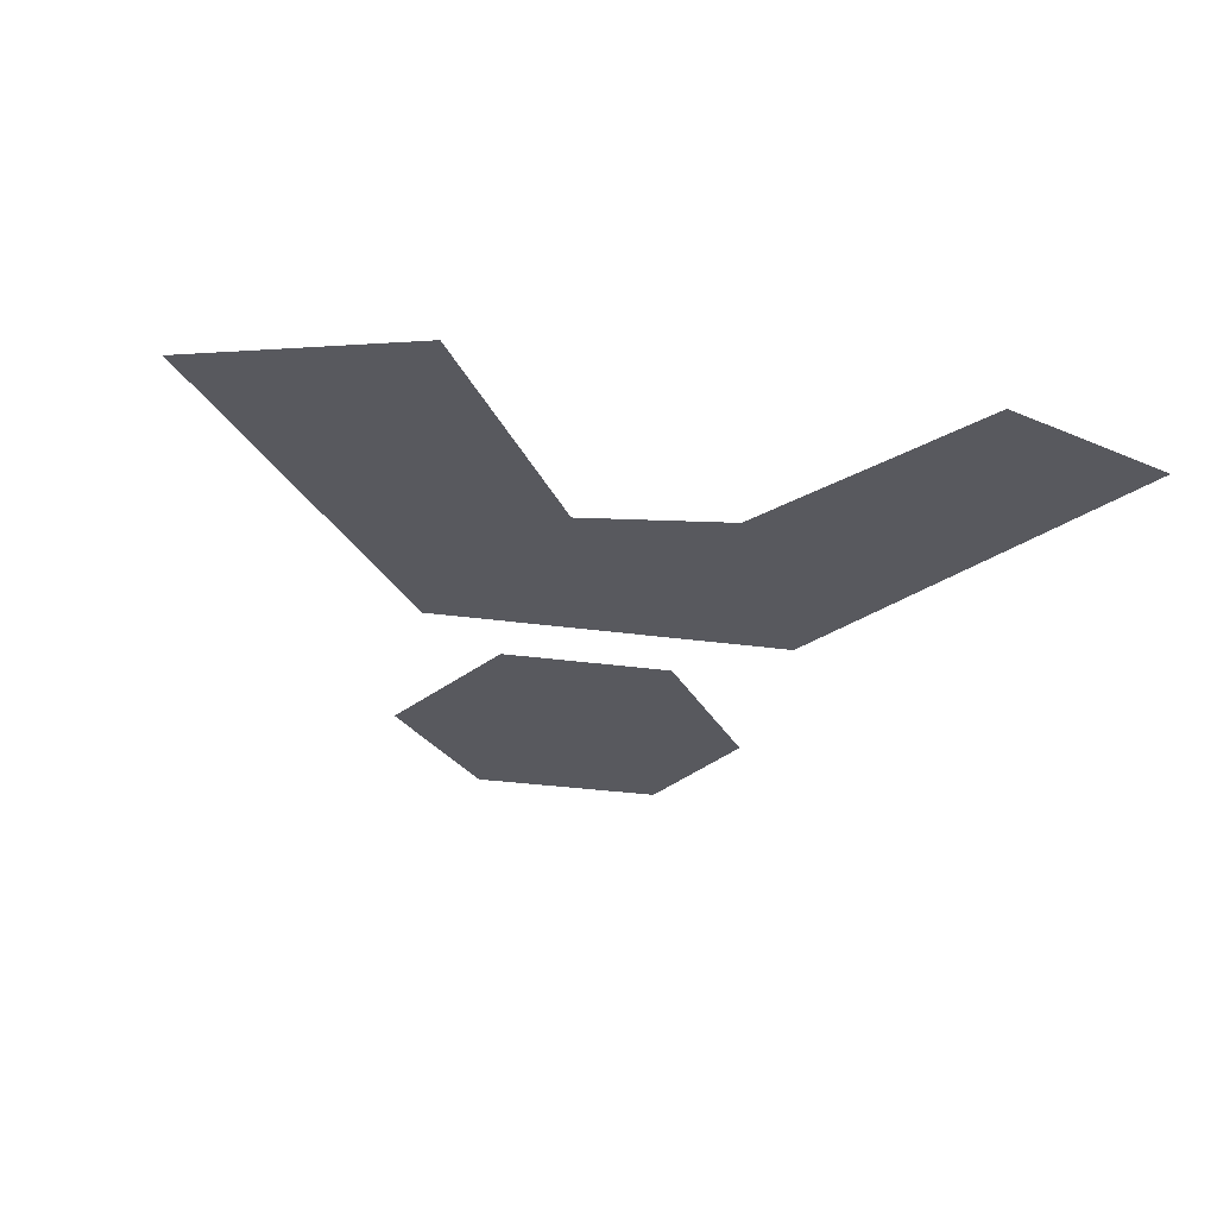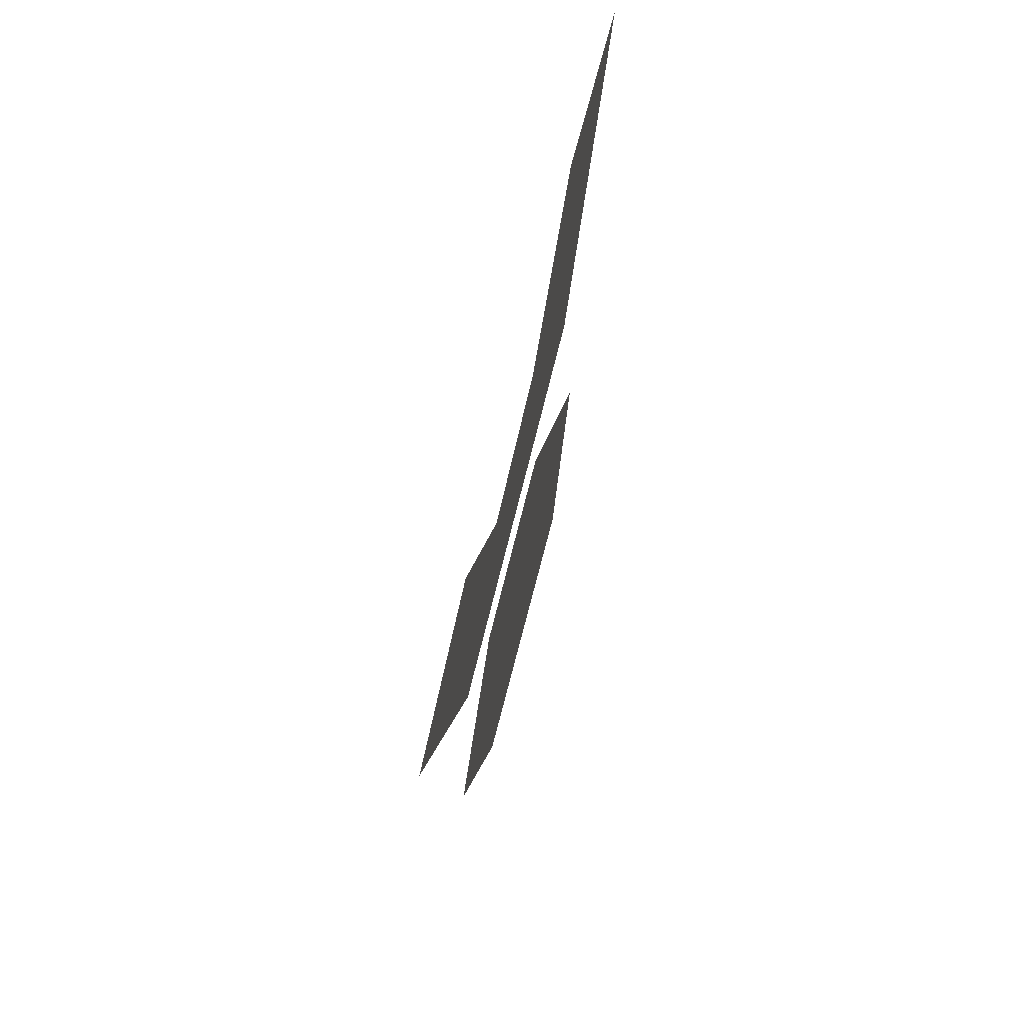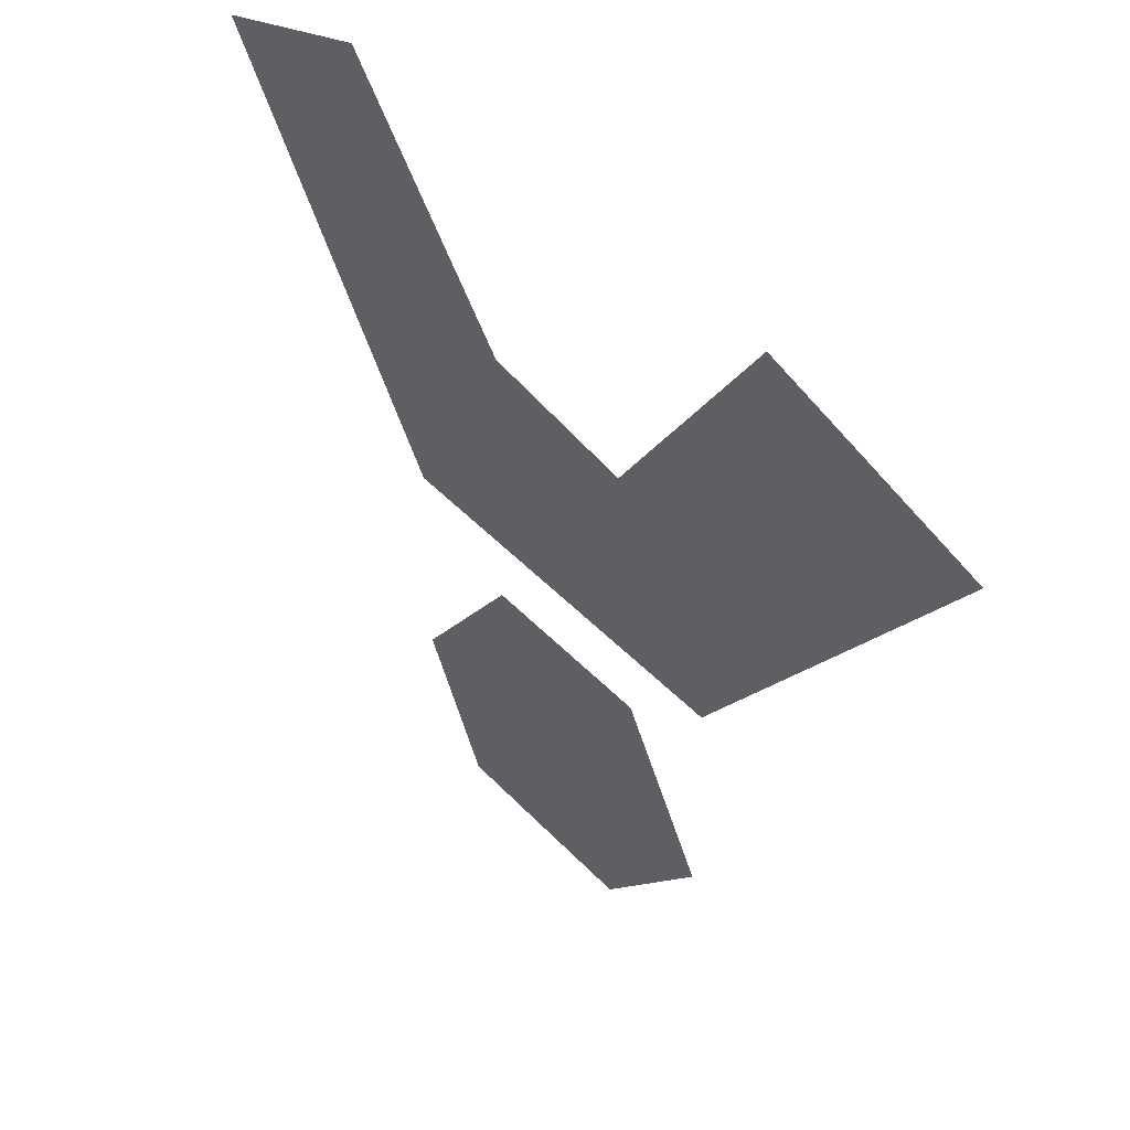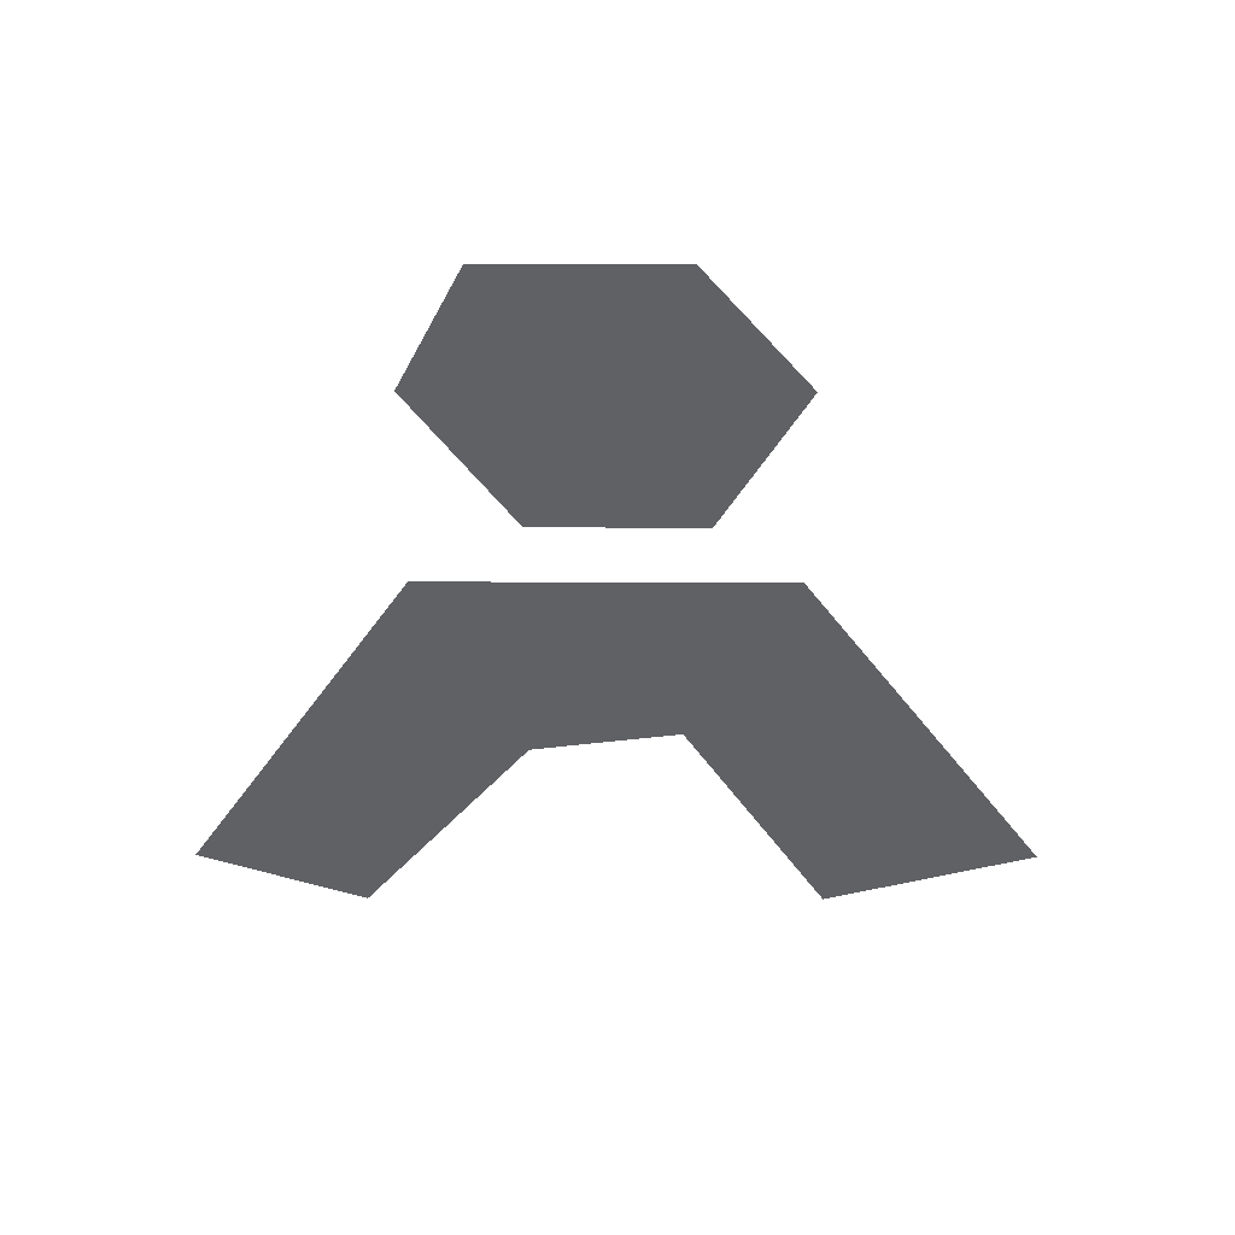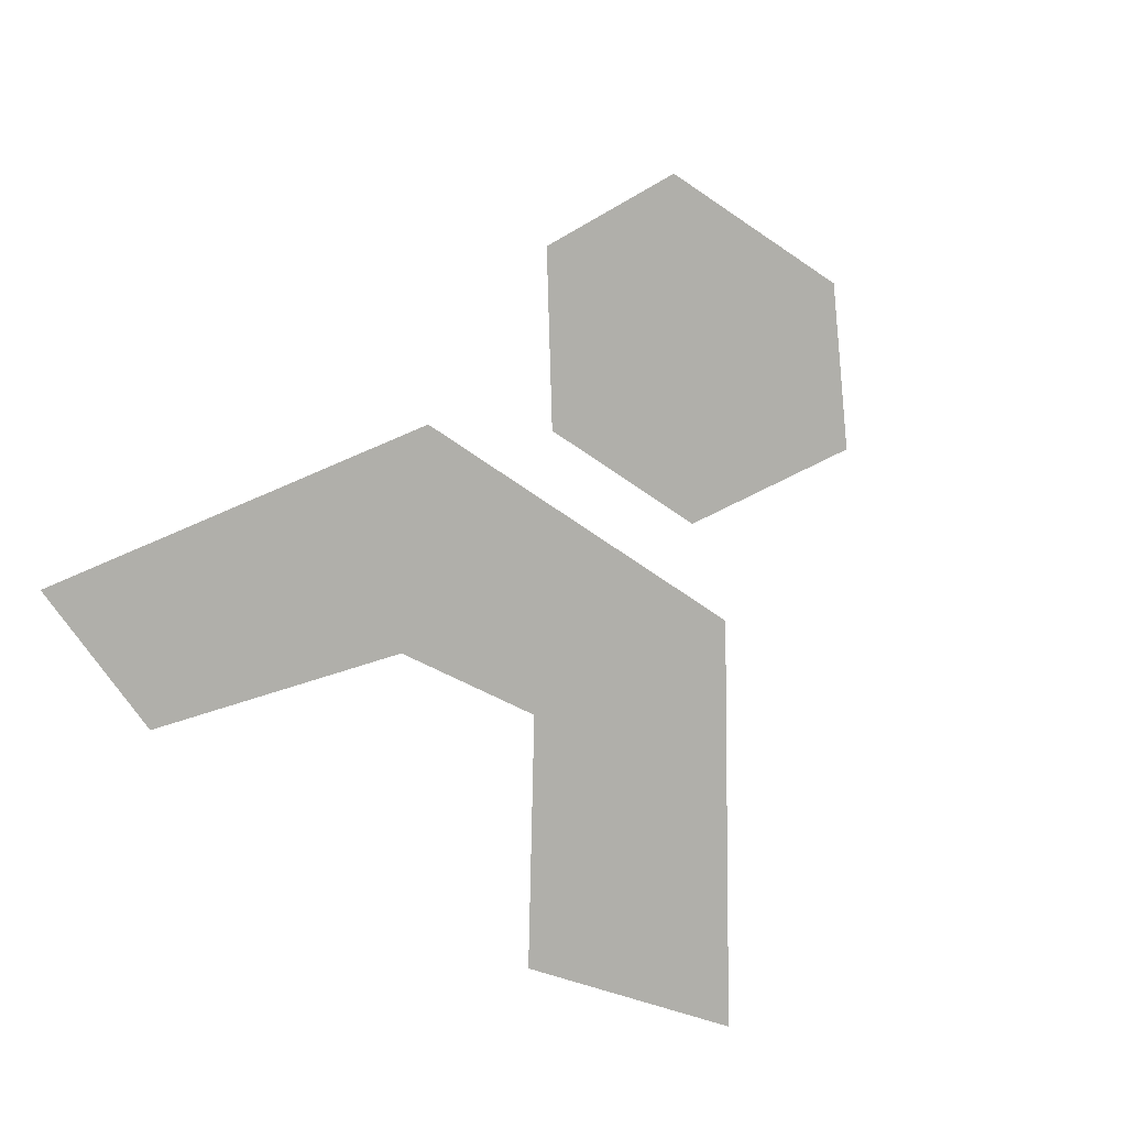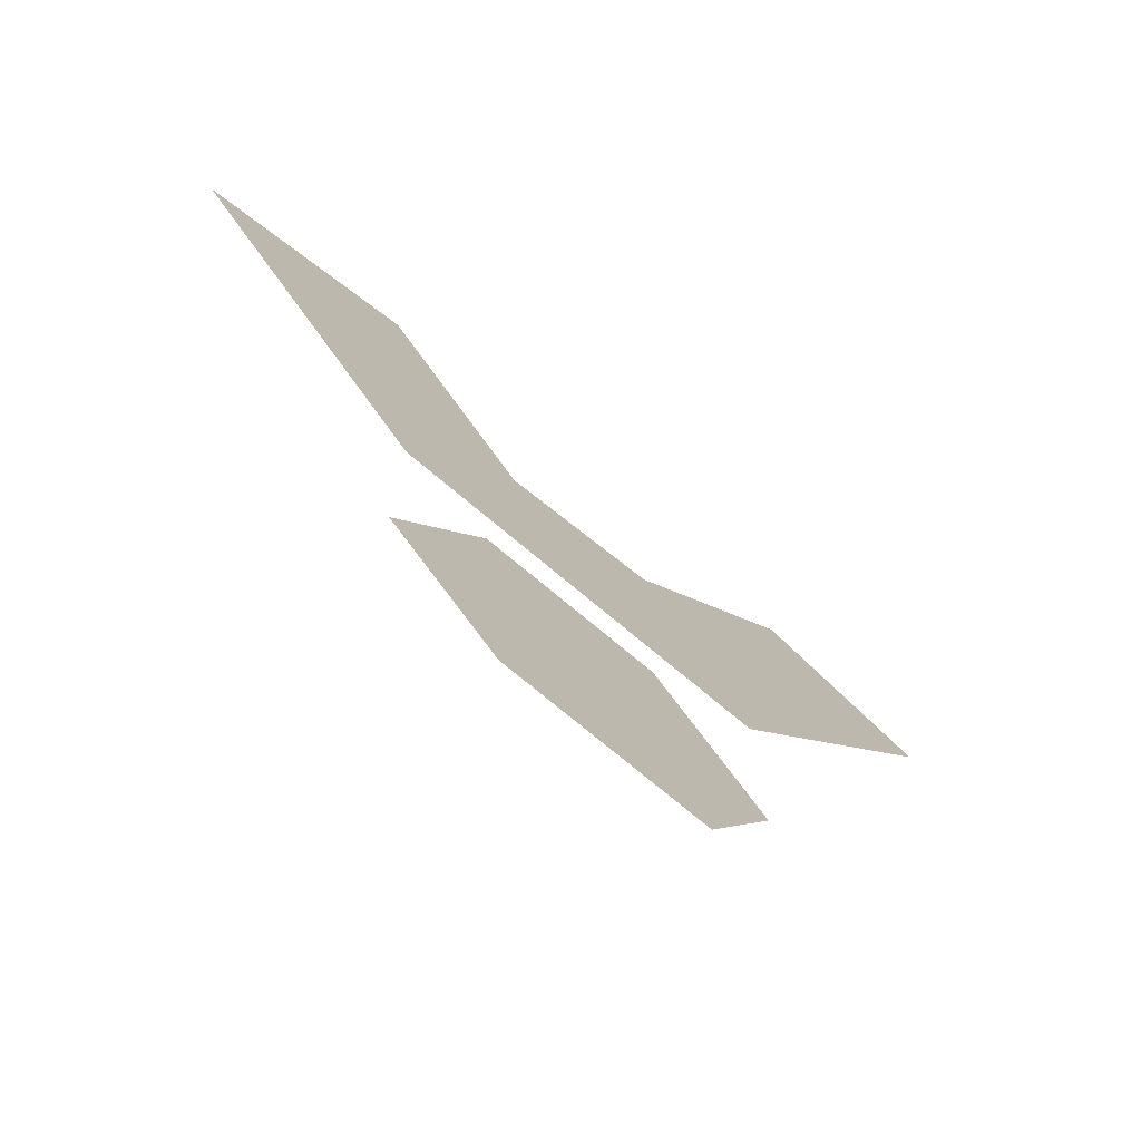
<metadata>
{"format":"obj","ext":"obj","renderer":"f3d","projection":"perspective","resolution":1024,"background":"white","views":[{"elev":-30.3,"azim":-11.5,"up":"+Y"},{"elev":-71.3,"azim":76.2,"up":"+Z"},{"elev":46.5,"azim":-130.4,"up":"+Z"},{"elev":-49.1,"azim":179.8,"up":"+Y"},{"elev":-78.0,"azim":146.1,"up":"+Y"},{"elev":-74.8,"azim":-39.9,"up":"+Z"}]}
</metadata>
<code>
v -0.03906 0 -0.125
v -0.01562 0 -0.1484
v 0.01562 0 -0.1484
v 0.03125 0 -0.125
v 0.01562 0 -0.09375
v -0.02344 0 -0.09375
v -0.03906 0 -0.07031
v -0.07031 0 -0.125
v -0.03125 0 -0.1719
v 0.03906 0 -0.1719
v 0.0625 0 -0.125
v 0.02344 0 -0.07031
v -0.03906 0 0
v -0.05469 0 -0.03125
v 0.05469 0 -0.02344
v 0.04688 0 0.007812
v -0.03125 0 0.02344
v -0.08594 0 0.1094
v -0.1016 0 0.07812
v -0.125 0 0.07031
v -0.07031 0 -0.04688
v 0.0625 0 -0.04688
v 0.1484 0 0.08594
v 0.1094 0 0.05469
v 0.08594 0 0.07031
v 0.02344 0 0.03125
v -0.1641 0 0.08594
v 0.08594 0 0.1094
f 1 2 3
f 1 3 4
f 1 4 5
f 1 5 6
f 13 14 15
f 13 15 16
f 13 19 14
f 14 19 20
f 15 24 25
f 15 25 16
f 1 6 7
f 1 7 8
f 1 8 2
f 2 8 9
f 2 9 3
f 3 9 10
f 3 10 4
f 4 10 11
f 4 11 5
f 5 11 12
f 5 12 6
f 6 12 7
f 13 16 17
f 13 17 18
f 13 18 19
f 14 20 21
f 14 21 22
f 14 22 15
f 15 22 23
f 15 23 24
f 16 25 26
f 16 26 17
f 18 27 20
f 18 20 19
f 28 25 24
f 28 24 23
f 26 25 28
f 21 20 27

</code>
